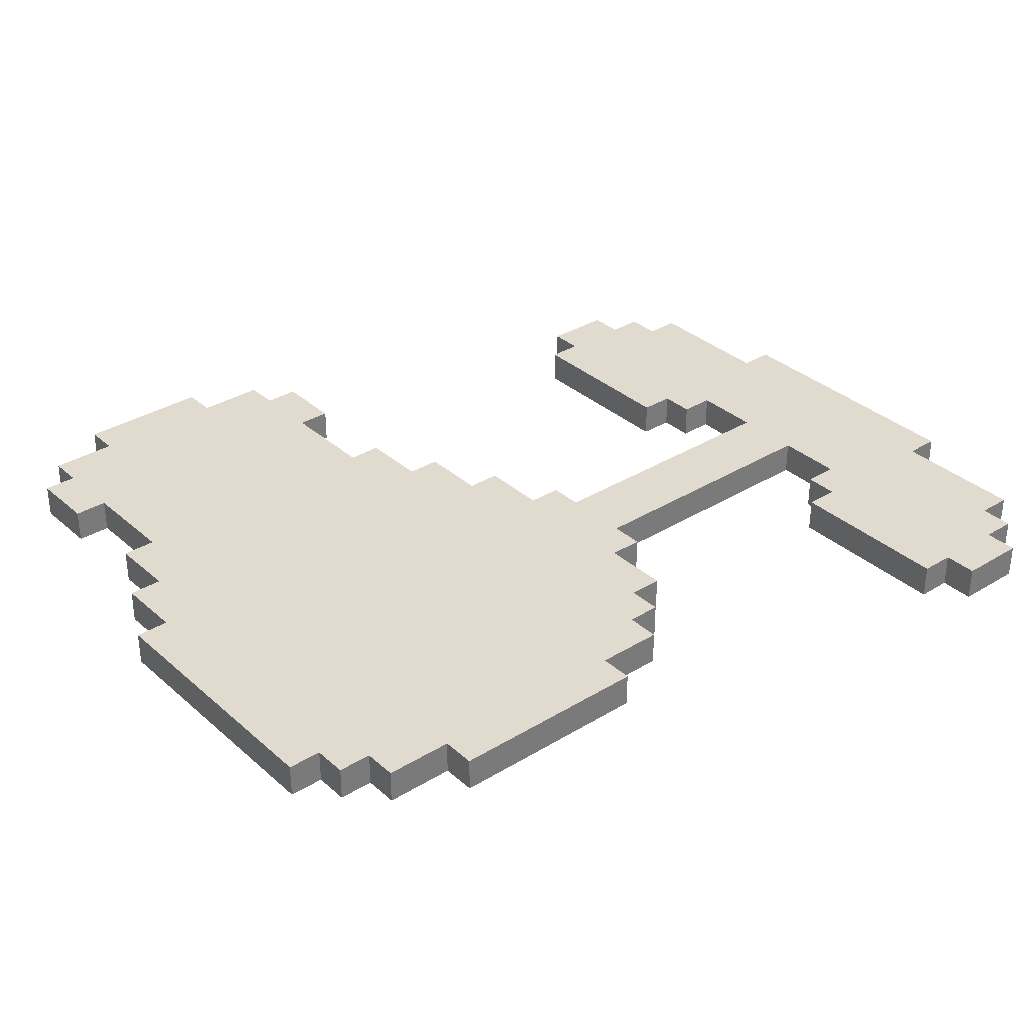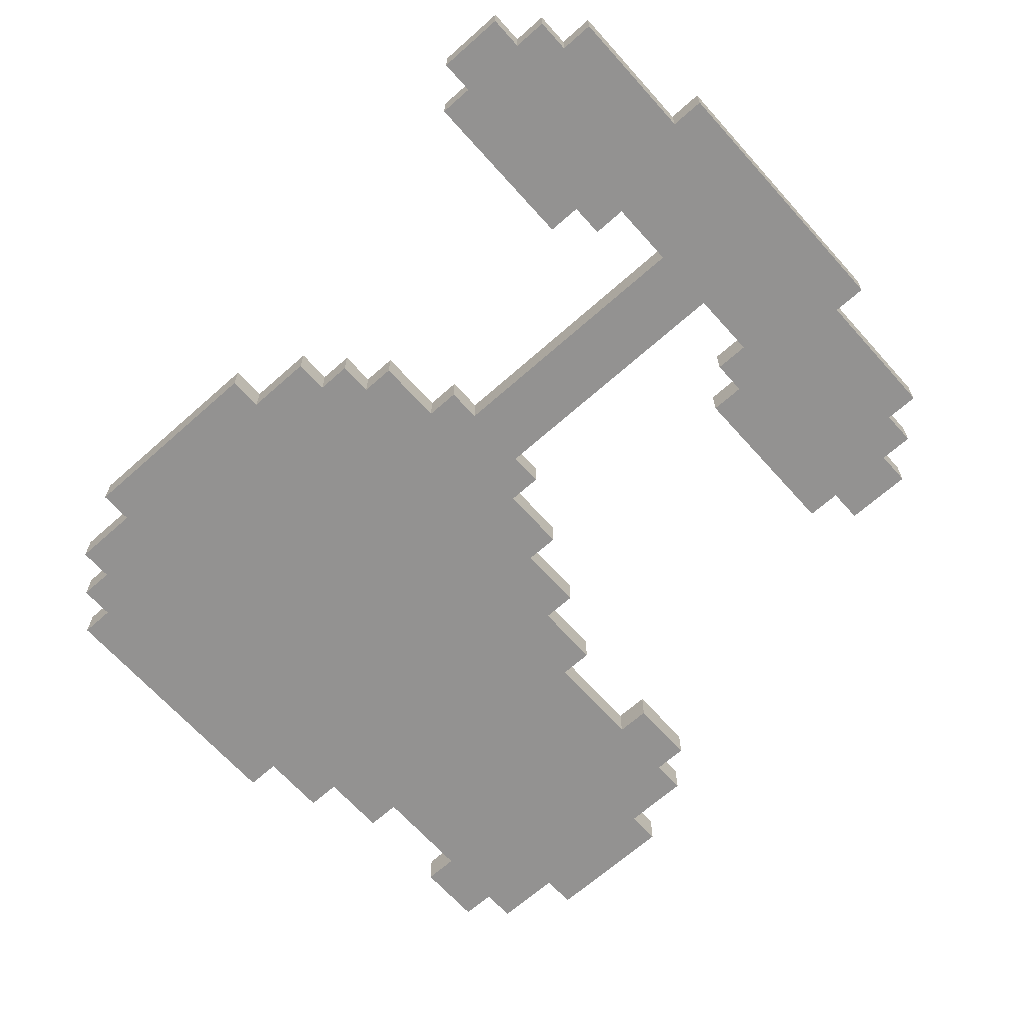
<metadata>
{"format":"obj","ext":"obj","renderer":"f3d","projection":"perspective","resolution":1024,"background":"white","views":[{"elev":33.5,"azim":-129.9,"up":"+Z"},{"elev":-66.5,"azim":-48.2,"up":"+Z"}]}
</metadata>
<code>
o
v 1 2.3 -1.9
v 1 2.3 -2
v 1 2.5 -1.9
v 1 2.5 -2
v 1.1 2.2 -1.9
v 1.1 2.2 -2
v 1.1 2.3 -1.9
v 1.1 2.3 -2
v 1.1 2.5 -1.9
v 1.1 2.5 -2
v 1.1 2.6 -1.9
v 1.1 2.6 -2
v 1.2 2.1 -1.9
v 1.2 2.1 -2
v 1.2 2.2 -1.9
v 1.2 2.2 -2
v 1.3 3.7 -1.9
v 1.3 3.7 -2
v 1.3 4.3 -1.9
v 1.3 4.3 -2
v 1.4 3.5 -1.9
v 1.4 3.5 -2
v 1.4 3.7 -1.9
v 1.4 3.7 -2
v 1.4 4.3 -1.9
v 1.4 4.3 -2
v 1.4 4.5 -1.9
v 1.4 4.5 -2
v 1.5 3.4 -1.9
v 1.5 3.4 -2
v 1.5 3.5 -1.9
v 1.5 3.5 -2
v 1.5 4.5 -1.9
v 1.5 4.5 -2
v 1.5 4.6 -1.9
v 1.5 4.6 -2
v 1.6 2 -1.9
v 1.6 2 -2
v 1.6 2.1 -1.9
v 1.6 2.1 -2
v 1.6 3.3 -1.9
v 1.6 3.3 -2
v 1.6 3.4 -1.9
v 1.6 3.4 -2
v 1.6 4.6 -1.9
v 1.6 4.6 -2
v 1.6 4.7 -1.9
v 1.6 4.7 -2
v 1.8 3.2 -1.9
v 1.8 3.2 -2
v 1.8 3.3 -1.9
v 1.8 3.3 -2
v 1.9 2.4 -1.9
v 1.9 2.4 -2
v 1.9 3.2 -1.9
v 1.9 3.2 -2
v 2.3 2.4 -1.9
v 2.3 2.4 -2
v 2.3 2.5 -1.9
v 2.3 2.5 -2
v 2.4 2.5 -1.9
v 2.4 2.5 -2
v 2.4 2.6 -1.9
v 2.4 2.6 -2
v 3.1 3.5 -1.9
v 3.1 3.5 -2
v 3.1 3.6 -1.9
v 3.1 3.6 -2
v 3.1 4.4 -1.9
v 3.1 4.4 -2
v 3.1 4.5 -1.9
v 3.1 4.5 -2
v 1.6 2.5 -1.9
v 1.6 2.5 -2
v 1.6 2.6 -1.9
v 1.6 2.6 -2
v 1.7 2.4 -1.9
v 1.7 2.4 -2
v 1.7 2.5 -1.9
v 1.7 2.5 -2
v 2.1 2.4 -1.9
v 2.1 2.4 -2
v 2.1 3.2 -1.9
v 2.1 3.2 -2
v 2.2 3.2 -1.9
v 2.2 3.2 -2
v 2.2 3.3 -1.9
v 2.2 3.3 -2
v 2.4 2 -1.9
v 2.4 2 -2
v 2.4 2.1 -1.9
v 2.4 2.1 -2
v 2.4 3.3 -1.9
v 2.4 3.3 -2
v 2.4 3.4 -1.9
v 2.4 3.4 -2
v 2.4 4.6 -1.9
v 2.4 4.6 -2
v 2.4 4.7 -1.9
v 2.4 4.7 -2
v 2.6 3.4 -1.9
v 2.6 3.4 -2
v 2.6 3.5 -1.9
v 2.6 3.5 -2
v 2.6 4.5 -1.9
v 2.6 4.5 -2
v 2.6 4.6 -1.9
v 2.6 4.6 -2
v 2.8 2.1 -1.9
v 2.8 2.1 -2
v 2.8 2.2 -1.9
v 2.8 2.2 -2
v 2.8 3.5 -1.9
v 2.8 3.5 -2
v 2.8 3.6 -1.9
v 2.8 3.6 -2
v 2.8 4.4 -1.9
v 2.8 4.4 -2
v 2.8 4.5 -1.9
v 2.8 4.5 -2
v 2.9 2.2 -1.9
v 2.9 2.2 -2
v 2.9 2.3 -1.9
v 2.9 2.3 -2
v 2.9 2.5 -1.9
v 2.9 2.5 -2
v 2.9 2.6 -1.9
v 2.9 2.6 -2
v 3 2.3 -1.9
v 3 2.3 -2
v 3 2.5 -1.9
v 3 2.5 -2
v 3.3 3.5 -1.9
v 3.3 3.5 -2
v 3.3 3.6 -1.9
v 3.3 3.6 -2
v 3.3 4.4 -1.9
v 3.3 4.4 -2
v 3.3 4.5 -1.9
v 3.3 4.5 -2
v 3.4 3.6 -1.9
v 3.4 3.6 -2
v 3.4 3.8 -1.9
v 3.4 3.8 -2
v 3.4 4.2 -1.9
v 3.4 4.2 -2
v 3.4 4.4 -1.9
v 3.4 4.4 -2
v 3.5 3.8 -1.9
v 3.5 3.8 -2
v 3.5 4.2 -1.9
v 3.5 4.2 -2
v 1 2.3 -1.9
v 1 2.5 -1.9
v 1.1 2.2 -1.9
v 1.1 2.3 -1.9
v 1.1 2.5 -1.9
v 1.1 2.6 -1.9
v 1.2 2.1 -1.9
v 1.2 2.2 -1.9
v 1.2 2.4 -1.9
v 1.2 2.5 -1.9
v 1.3 2.3 -1.9
v 1.3 2.4 -1.9
v 1.3 2.5 -1.9
v 1.3 3.7 -1.9
v 1.3 4.3 -1.9
v 1.4 3.5 -1.9
v 1.4 3.7 -1.9
v 1.4 4.3 -1.9
v 1.4 4.5 -1.9
v 1.5 2.2 -1.9
v 1.5 2.3 -1.9
v 1.5 2.4 -1.9
v 1.5 3.4 -1.9
v 1.5 3.5 -1.9
v 1.5 4.5 -1.9
v 1.5 4.6 -1.9
v 1.6 2 -1.9
v 1.6 2.1 -1.9
v 1.6 2.5 -1.9
v 1.6 2.6 -1.9
v 1.6 3.3 -1.9
v 1.6 3.4 -1.9
v 1.6 4.6 -1.9
v 1.6 4.7 -1.9
v 1.7 2.1 -1.9
v 1.7 2.2 -1.9
v 1.7 2.3 -1.9
v 1.7 2.4 -1.9
v 1.7 2.5 -1.9
v 1.8 3.2 -1.9
v 1.8 3.3 -1.9
v 1.9 2.1 -1.9
v 1.9 2.2 -1.9
v 1.9 2.4 -1.9
v 1.9 3.2 -1.9
v 2.1 2.1 -1.9
v 2.1 2.2 -1.9
v 2.1 2.4 -1.9
v 2.1 3.2 -1.9
v 2.1 4 -1.9
v 2.1 4.2 -1.9
v 2.1 4.3 -1.9
v 2.2 3.2 -1.9
v 2.2 3.3 -1.9
v 2.2 4.2 -1.9
v 2.2 4.3 -1.9
v 2.3 2.1 -1.9
v 2.3 2.2 -1.9
v 2.3 2.3 -1.9
v 2.3 2.4 -1.9
v 2.3 2.5 -1.9
v 2.4 2 -1.9
v 2.4 2.1 -1.9
v 2.4 2.5 -1.9
v 2.4 2.6 -1.9
v 2.4 3.3 -1.9
v 2.4 3.4 -1.9
v 2.4 4 -1.9
v 2.4 4.3 -1.9
v 2.4 4.6 -1.9
v 2.4 4.7 -1.9
v 2.5 2.2 -1.9
v 2.5 2.3 -1.9
v 2.5 2.4 -1.9
v 2.6 3.4 -1.9
v 2.6 3.5 -1.9
v 2.6 4.2 -1.9
v 2.6 4.3 -1.9
v 2.6 4.4 -1.9
v 2.6 4.5 -1.9
v 2.6 4.6 -1.9
v 2.7 2.3 -1.9
v 2.7 2.4 -1.9
v 2.7 2.5 -1.9
v 2.7 4.3 -1.9
v 2.7 4.4 -1.9
v 2.8 2.1 -1.9
v 2.8 2.2 -1.9
v 2.8 2.4 -1.9
v 2.8 2.5 -1.9
v 2.8 3.5 -1.9
v 2.8 3.6 -1.9
v 2.8 4.2 -1.9
v 2.8 4.4 -1.9
v 2.8 4.5 -1.9
v 2.9 2.2 -1.9
v 2.9 2.3 -1.9
v 2.9 2.5 -1.9
v 2.9 2.6 -1.9
v 3 2.3 -1.9
v 3 2.5 -1.9
v 3 3.8 -1.9
v 3 4.2 -1.9
v 3.1 3.5 -1.9
v 3.1 3.6 -1.9
v 3.1 3.8 -1.9
v 3.1 4.2 -1.9
v 3.1 4.4 -1.9
v 3.1 4.5 -1.9
v 3.3 3.5 -1.9
v 3.3 3.6 -1.9
v 3.3 3.8 -1.9
v 3.3 4.2 -1.9
v 3.3 4.4 -1.9
v 3.3 4.5 -1.9
v 3.4 3.6 -1.9
v 3.4 3.8 -1.9
v 3.4 4.2 -1.9
v 3.4 4.4 -1.9
v 3.5 3.8 -1.9
v 3.5 4.2 -1.9
v 1 2.3 -2
v 1 2.5 -2
v 1.1 2.2 -2
v 1.1 2.3 -2
v 1.1 2.5 -2
v 1.1 2.6 -2
v 1.2 2.1 -2
v 1.2 2.2 -2
v 1.2 2.4 -2
v 1.2 2.5 -2
v 1.3 2.3 -2
v 1.3 2.4 -2
v 1.3 2.5 -2
v 1.3 3.7 -2
v 1.3 4.3 -2
v 1.4 3.5 -2
v 1.4 3.7 -2
v 1.4 4.3 -2
v 1.4 4.5 -2
v 1.5 2.2 -2
v 1.5 2.3 -2
v 1.5 2.4 -2
v 1.5 3.4 -2
v 1.5 3.5 -2
v 1.5 4.5 -2
v 1.5 4.6 -2
v 1.6 2 -2
v 1.6 2.1 -2
v 1.6 2.5 -2
v 1.6 2.6 -2
v 1.6 3.3 -2
v 1.6 3.4 -2
v 1.6 4.6 -2
v 1.6 4.7 -2
v 1.7 2.1 -2
v 1.7 2.2 -2
v 1.7 2.3 -2
v 1.7 2.4 -2
v 1.7 2.5 -2
v 1.8 3.2 -2
v 1.8 3.3 -2
v 1.9 2.1 -2
v 1.9 2.2 -2
v 1.9 2.4 -2
v 1.9 3.2 -2
v 2.1 2.1 -2
v 2.1 2.2 -2
v 2.1 2.4 -2
v 2.1 3.2 -2
v 2.1 4 -2
v 2.1 4.2 -2
v 2.1 4.3 -2
v 2.2 3.2 -2
v 2.2 3.3 -2
v 2.2 4.2 -2
v 2.2 4.3 -2
v 2.3 2.1 -2
v 2.3 2.2 -2
v 2.3 2.3 -2
v 2.3 2.4 -2
v 2.3 2.5 -2
v 2.4 2 -2
v 2.4 2.1 -2
v 2.4 2.5 -2
v 2.4 2.6 -2
v 2.4 3.3 -2
v 2.4 3.4 -2
v 2.4 4 -2
v 2.4 4.3 -2
v 2.4 4.6 -2
v 2.4 4.7 -2
v 2.5 2.2 -2
v 2.5 2.3 -2
v 2.5 2.4 -2
v 2.6 3.4 -2
v 2.6 3.5 -2
v 2.6 4.2 -2
v 2.6 4.3 -2
v 2.6 4.4 -2
v 2.6 4.5 -2
v 2.6 4.6 -2
v 2.7 2.3 -2
v 2.7 2.4 -2
v 2.7 2.5 -2
v 2.7 4.3 -2
v 2.7 4.4 -2
v 2.8 2.1 -2
v 2.8 2.2 -2
v 2.8 2.4 -2
v 2.8 2.5 -2
v 2.8 3.5 -2
v 2.8 3.6 -2
v 2.8 4.2 -2
v 2.8 4.4 -2
v 2.8 4.5 -2
v 2.9 2.2 -2
v 2.9 2.3 -2
v 2.9 2.5 -2
v 2.9 2.6 -2
v 3 2.3 -2
v 3 2.5 -2
v 3 3.8 -2
v 3 4.2 -2
v 3.1 3.5 -2
v 3.1 3.6 -2
v 3.1 3.8 -2
v 3.1 4.2 -2
v 3.1 4.4 -2
v 3.1 4.5 -2
v 3.3 3.5 -2
v 3.3 3.6 -2
v 3.3 3.8 -2
v 3.3 4.2 -2
v 3.3 4.4 -2
v 3.3 4.5 -2
v 3.4 3.6 -2
v 3.4 3.8 -2
v 3.4 4.2 -2
v 3.4 4.4 -2
v 3.5 3.8 -2
v 3.5 4.2 -2
v 1.6 2 -1.9
v 2.4 2 -1.9
v 1.6 2 -2
v 2.4 2 -2
v 1.2 2.1 -1.9
v 1.6 2.1 -1.9
v 2.4 2.1 -1.9
v 2.8 2.1 -1.9
v 1.2 2.1 -2
v 1.6 2.1 -2
v 2.4 2.1 -2
v 2.8 2.1 -2
v 1.1 2.2 -1.9
v 1.2 2.2 -1.9
v 2.8 2.2 -1.9
v 2.9 2.2 -1.9
v 1.1 2.2 -2
v 1.2 2.2 -2
v 2.8 2.2 -2
v 2.9 2.2 -2
v 1 2.3 -1.9
v 1.1 2.3 -1.9
v 2.9 2.3 -1.9
v 3 2.3 -1.9
v 1 2.3 -2
v 1.1 2.3 -2
v 2.9 2.3 -2
v 3 2.3 -2
v 1.8 3.2 -1.9
v 1.9 3.2 -1.9
v 2.1 3.2 -1.9
v 2.2 3.2 -1.9
v 1.8 3.2 -2
v 1.9 3.2 -2
v 2.1 3.2 -2
v 2.2 3.2 -2
v 1.6 3.3 -1.9
v 1.8 3.3 -1.9
v 2.2 3.3 -1.9
v 2.4 3.3 -1.9
v 1.6 3.3 -2
v 1.8 3.3 -2
v 2.2 3.3 -2
v 2.4 3.3 -2
v 1.5 3.4 -1.9
v 1.6 3.4 -1.9
v 2.4 3.4 -1.9
v 2.6 3.4 -1.9
v 1.5 3.4 -2
v 1.6 3.4 -2
v 2.4 3.4 -2
v 2.6 3.4 -2
v 1.4 3.5 -1.9
v 1.5 3.5 -1.9
v 2.6 3.5 -1.9
v 2.8 3.5 -1.9
v 3.1 3.5 -1.9
v 3.3 3.5 -1.9
v 1.4 3.5 -2
v 1.5 3.5 -2
v 2.6 3.5 -2
v 2.8 3.5 -2
v 3.1 3.5 -2
v 3.3 3.5 -2
v 2.8 3.6 -1.9
v 3.1 3.6 -1.9
v 3.3 3.6 -1.9
v 3.4 3.6 -1.9
v 2.8 3.6 -2
v 3.1 3.6 -2
v 3.3 3.6 -2
v 3.4 3.6 -2
v 1.3 3.7 -1.9
v 1.4 3.7 -1.9
v 1.3 3.7 -2
v 1.4 3.7 -2
v 3.4 3.8 -1.9
v 3.5 3.8 -1.9
v 3.4 3.8 -2
v 3.5 3.8 -2
v 1.7 2.4 -1.9
v 1.9 2.4 -1.9
v 2.1 2.4 -1.9
v 2.3 2.4 -1.9
v 1.7 2.4 -2
v 1.9 2.4 -2
v 2.1 2.4 -2
v 2.3 2.4 -2
v 1 2.5 -1.9
v 1.1 2.5 -1.9
v 1.6 2.5 -1.9
v 1.7 2.5 -1.9
v 2.3 2.5 -1.9
v 2.4 2.5 -1.9
v 2.9 2.5 -1.9
v 3 2.5 -1.9
v 1 2.5 -2
v 1.1 2.5 -2
v 1.6 2.5 -2
v 1.7 2.5 -2
v 2.3 2.5 -2
v 2.4 2.5 -2
v 2.9 2.5 -2
v 3 2.5 -2
v 1.1 2.6 -1.9
v 1.6 2.6 -1.9
v 2.4 2.6 -1.9
v 2.9 2.6 -1.9
v 1.1 2.6 -2
v 1.6 2.6 -2
v 2.4 2.6 -2
v 2.9 2.6 -2
v 3.4 4.2 -1.9
v 3.5 4.2 -1.9
v 3.4 4.2 -2
v 3.5 4.2 -2
v 1.3 4.3 -1.9
v 1.4 4.3 -1.9
v 1.3 4.3 -2
v 1.4 4.3 -2
v 2.8 4.4 -1.9
v 3.1 4.4 -1.9
v 3.3 4.4 -1.9
v 3.4 4.4 -1.9
v 2.8 4.4 -2
v 3.1 4.4 -2
v 3.3 4.4 -2
v 3.4 4.4 -2
v 1.4 4.5 -1.9
v 1.5 4.5 -1.9
v 2.6 4.5 -1.9
v 2.8 4.5 -1.9
v 3.1 4.5 -1.9
v 3.3 4.5 -1.9
v 1.4 4.5 -2
v 1.5 4.5 -2
v 2.6 4.5 -2
v 2.8 4.5 -2
v 3.1 4.5 -2
v 3.3 4.5 -2
v 1.5 4.6 -1.9
v 1.6 4.6 -1.9
v 2.4 4.6 -1.9
v 2.6 4.6 -1.9
v 1.5 4.6 -2
v 1.6 4.6 -2
v 2.4 4.6 -2
v 2.6 4.6 -2
v 1.6 4.7 -1.9
v 2.4 4.7 -1.9
v 1.6 4.7 -2
v 2.4 4.7 -2
f 3 2 1
f 4 2 3
f 7 6 5
f 8 6 7
f 11 10 9
f 12 10 11
f 15 14 13
f 16 14 15
f 19 18 17
f 20 18 19
f 23 22 21
f 24 22 23
f 27 26 25
f 28 26 27
f 31 30 29
f 32 30 31
f 35 34 33
f 36 34 35
f 39 38 37
f 40 38 39
f 43 42 41
f 44 42 43
f 47 46 45
f 48 46 47
f 51 50 49
f 52 50 51
f 55 54 53
f 56 54 55
f 59 58 57
f 60 58 59
f 63 62 61
f 64 62 63
f 67 66 65
f 68 66 67
f 71 70 69
f 72 70 71
f 73 74 75
f 75 74 76
f 77 78 79
f 79 78 80
f 81 82 83
f 83 82 84
f 85 86 87
f 87 86 88
f 89 90 91
f 91 90 92
f 93 94 95
f 95 94 96
f 97 98 99
f 99 98 100
f 101 102 103
f 103 102 104
f 105 106 107
f 107 106 108
f 109 110 111
f 111 110 112
f 113 114 115
f 115 114 116
f 117 118 119
f 119 118 120
f 121 122 123
f 123 122 124
f 125 126 127
f 127 126 128
f 129 130 131
f 131 130 132
f 133 134 135
f 135 134 136
f 137 138 139
f 139 138 140
f 141 142 143
f 143 142 144
f 145 146 147
f 147 146 148
f 149 150 151
f 151 150 152
f 156 154 153
f 157 154 156
f 160 156 155
f 160 158 157
f 160 157 156
f 161 158 160
f 162 158 161
f 163 160 159
f 163 161 160
f 164 162 161
f 164 161 163
f 165 158 162
f 165 162 164
f 169 167 166
f 170 167 169
f 172 163 159
f 173 164 163
f 173 163 172
f 174 165 164
f 174 164 173
f 176 171 170
f 176 169 168
f 176 170 169
f 177 171 176
f 180 172 159
f 181 165 174
f 181 158 165
f 181 174 173
f 182 158 181
f 184 178 177
f 184 176 175
f 184 177 176
f 185 178 184
f 187 180 179
f 187 172 180
f 188 173 172
f 188 172 187
f 189 181 173
f 189 173 188
f 190 181 189
f 191 181 190
f 193 186 185
f 193 185 184
f 193 184 183
f 194 187 179
f 194 188 187
f 195 190 189
f 195 188 194
f 195 189 188
f 196 190 195
f 197 193 192
f 198 194 179
f 198 197 196
f 198 196 195
f 198 195 194
f 199 197 198
f 200 197 199
f 201 193 197
f 201 197 200
f 202 186 193
f 203 186 202
f 204 186 203
f 205 193 201
f 206 202 193
f 206 193 205
f 207 204 203
f 207 203 202
f 208 186 204
f 208 204 207
f 209 198 179
f 209 199 198
f 210 200 199
f 210 199 209
f 211 200 210
f 212 200 211
f 214 209 179
f 214 210 209
f 215 210 214
f 216 213 212
f 216 212 211
f 218 202 206
f 219 202 218
f 220 207 202
f 220 202 219
f 220 208 207
f 221 186 208
f 221 208 220
f 222 186 221
f 223 186 222
f 224 210 215
f 224 211 210
f 225 217 216
f 225 211 224
f 225 216 211
f 226 217 225
f 227 222 221
f 227 220 219
f 227 221 220
f 228 222 227
f 229 222 228
f 230 222 229
f 231 222 230
f 232 222 231
f 233 222 232
f 234 226 225
f 234 225 224
f 235 217 226
f 235 226 234
f 236 217 235
f 237 231 230
f 237 230 229
f 238 232 231
f 238 231 237
f 239 234 224
f 239 224 215
f 239 235 234
f 240 235 239
f 241 236 235
f 241 235 240
f 242 217 236
f 242 236 241
f 243 229 228
f 244 229 243
f 245 238 237
f 245 229 244
f 245 237 229
f 246 232 238
f 246 238 245
f 247 232 246
f 248 241 240
f 248 242 241
f 249 242 248
f 250 217 242
f 250 242 249
f 251 217 250
f 252 250 249
f 253 250 252
f 254 245 244
f 254 246 245
f 255 246 254
f 257 254 244
f 258 255 254
f 258 254 257
f 259 246 255
f 259 255 258
f 260 246 259
f 262 257 256
f 263 258 257
f 263 257 262
f 263 259 258
f 263 260 259
f 264 260 263
f 265 260 264
f 266 261 260
f 266 260 265
f 267 261 266
f 268 264 263
f 269 265 264
f 269 264 268
f 270 266 265
f 270 265 269
f 271 266 270
f 272 270 269
f 273 270 272
f 274 275 277
f 277 275 278
f 276 277 281
f 278 279 281
f 277 278 281
f 281 279 282
f 282 279 283
f 280 281 284
f 281 282 284
f 282 283 285
f 284 282 285
f 283 279 286
f 285 283 286
f 287 288 290
f 290 288 291
f 280 284 293
f 284 285 294
f 293 284 294
f 285 286 295
f 294 285 295
f 291 292 297
f 289 290 297
f 290 291 297
f 297 292 298
f 280 293 301
f 295 286 302
f 286 279 302
f 294 295 302
f 302 279 303
f 298 299 305
f 296 297 305
f 297 298 305
f 305 299 306
f 300 301 308
f 301 293 308
f 293 294 309
f 308 293 309
f 294 302 310
f 309 294 310
f 310 302 311
f 311 302 312
f 306 307 314
f 305 306 314
f 304 305 314
f 300 308 315
f 308 309 315
f 310 311 316
f 315 309 316
f 309 310 316
f 316 311 317
f 313 314 318
f 300 315 319
f 317 318 319
f 316 317 319
f 315 316 319
f 319 318 320
f 320 318 321
f 318 314 322
f 321 318 322
f 314 307 323
f 323 307 324
f 324 307 325
f 322 314 326
f 314 323 327
f 326 314 327
f 324 325 328
f 323 324 328
f 325 307 329
f 328 325 329
f 300 319 330
f 319 320 330
f 320 321 331
f 330 320 331
f 331 321 332
f 332 321 333
f 300 330 335
f 330 331 335
f 335 331 336
f 333 334 337
f 332 333 337
f 327 323 339
f 339 323 340
f 323 328 341
f 340 323 341
f 328 329 341
f 329 307 342
f 341 329 342
f 342 307 343
f 343 307 344
f 336 331 345
f 331 332 345
f 337 338 346
f 345 332 346
f 332 337 346
f 346 338 347
f 342 343 348
f 340 341 348
f 341 342 348
f 348 343 349
f 349 343 350
f 350 343 351
f 351 343 352
f 352 343 353
f 353 343 354
f 346 347 355
f 345 346 355
f 347 338 356
f 355 347 356
f 356 338 357
f 351 352 358
f 350 351 358
f 352 353 359
f 358 352 359
f 345 355 360
f 336 345 360
f 355 356 360
f 360 356 361
f 356 357 362
f 361 356 362
f 357 338 363
f 362 357 363
f 349 350 364
f 364 350 365
f 358 359 366
f 365 350 366
f 350 358 366
f 359 353 367
f 366 359 367
f 367 353 368
f 361 362 369
f 362 363 369
f 369 363 370
f 363 338 371
f 370 363 371
f 371 338 372
f 370 371 373
f 373 371 374
f 365 366 375
f 366 367 375
f 375 367 376
f 365 375 378
f 375 376 379
f 378 375 379
f 376 367 380
f 379 376 380
f 380 367 381
f 377 378 383
f 378 379 384
f 383 378 384
f 379 380 384
f 380 381 384
f 384 381 385
f 385 381 386
f 381 382 387
f 386 381 387
f 387 382 388
f 384 385 389
f 385 386 390
f 389 385 390
f 386 387 391
f 390 386 391
f 391 387 392
f 390 391 393
f 393 391 394
f 397 396 395
f 398 396 397
f 403 400 399
f 404 400 403
f 405 402 401
f 406 402 405
f 411 408 407
f 412 408 411
f 413 410 409
f 414 410 413
f 419 416 415
f 420 416 419
f 421 418 417
f 422 418 421
f 427 424 423
f 428 424 427
f 429 426 425
f 430 426 429
f 435 432 431
f 436 432 435
f 437 434 433
f 438 434 437
f 443 440 439
f 444 440 443
f 445 442 441
f 446 442 445
f 453 448 447
f 454 448 453
f 455 450 449
f 456 450 455
f 457 452 451
f 458 452 457
f 463 460 459
f 464 460 463
f 465 462 461
f 466 462 465
f 469 468 467
f 470 468 469
f 473 472 471
f 474 472 473
f 475 476 479
f 479 476 480
f 477 478 481
f 481 478 482
f 483 484 491
f 491 484 492
f 485 486 493
f 493 486 494
f 487 488 495
f 495 488 496
f 489 490 497
f 497 490 498
f 499 500 503
f 503 500 504
f 501 502 505
f 505 502 506
f 507 508 509
f 509 508 510
f 511 512 513
f 513 512 514
f 515 516 519
f 519 516 520
f 517 518 521
f 521 518 522
f 523 524 529
f 529 524 530
f 525 526 531
f 531 526 532
f 527 528 533
f 533 528 534
f 535 536 539
f 539 536 540
f 537 538 541
f 541 538 542
f 543 544 545
f 545 544 546

</code>
